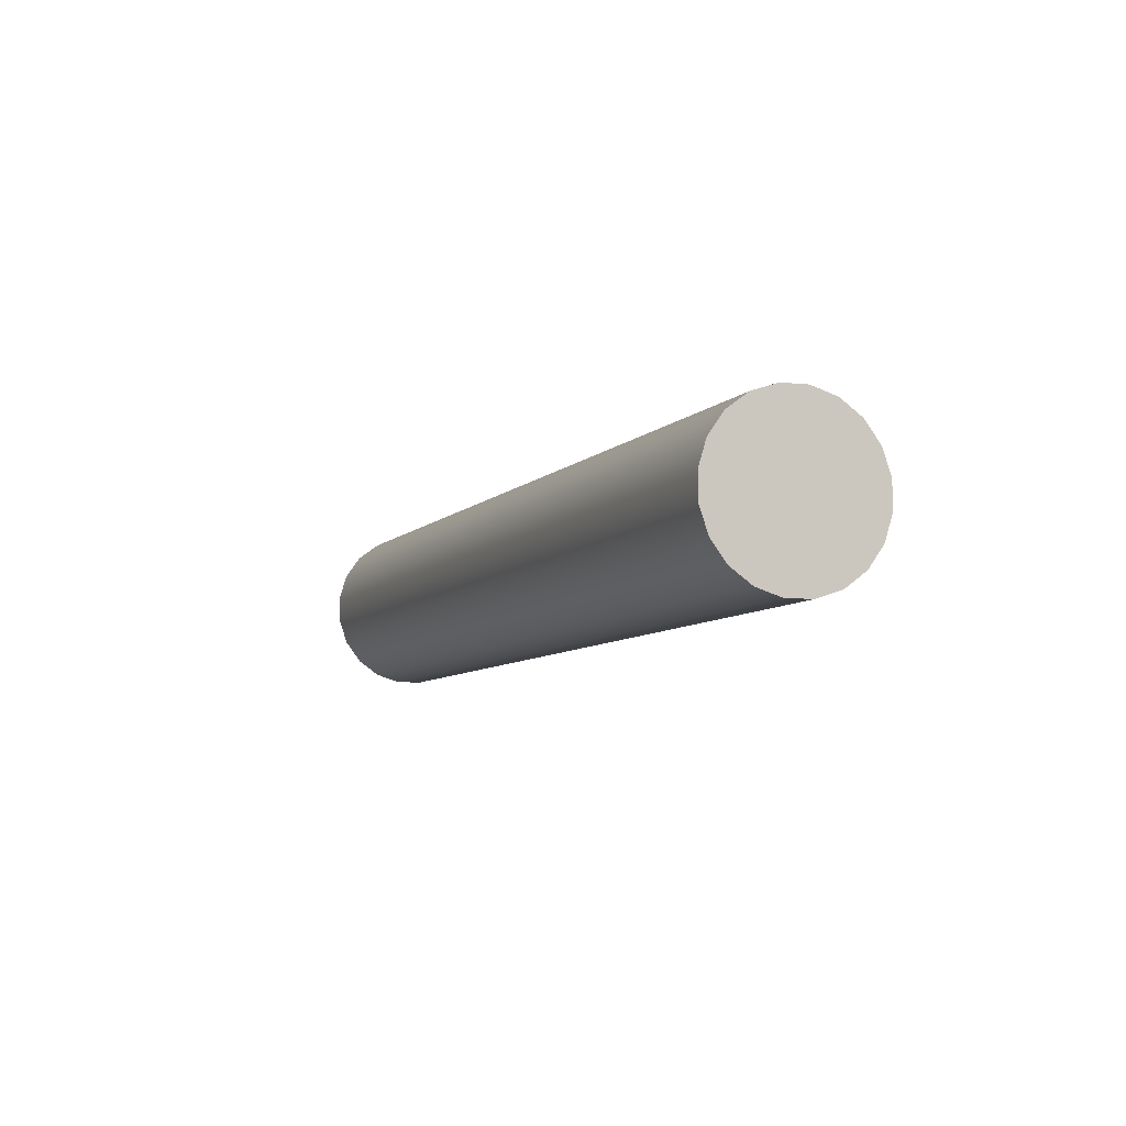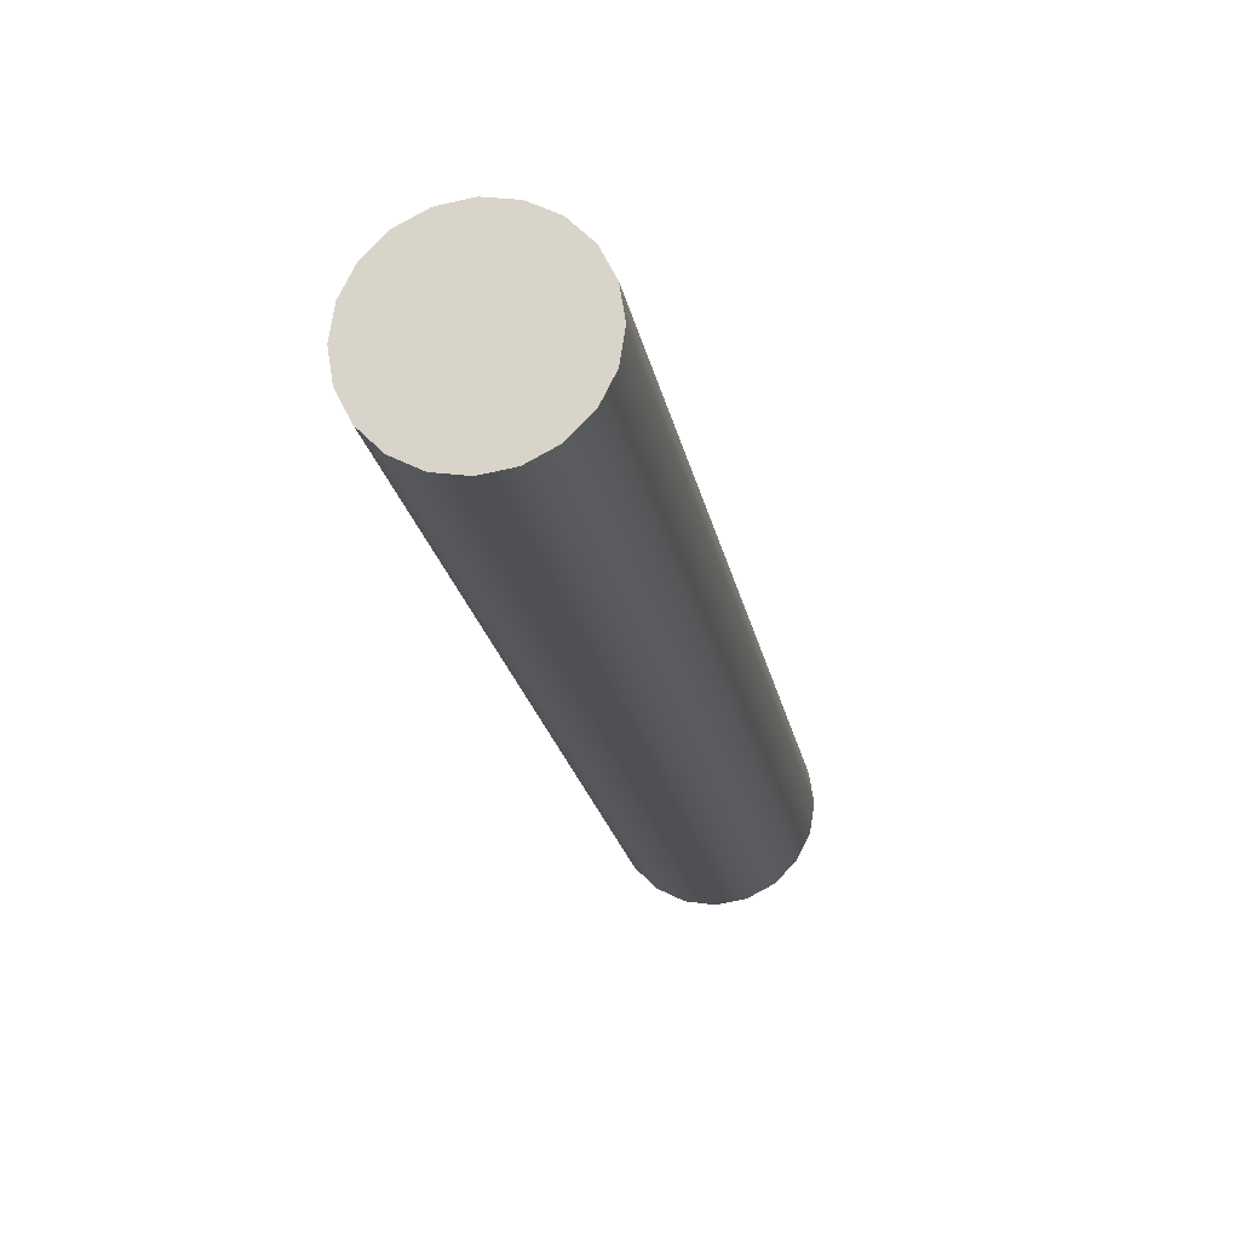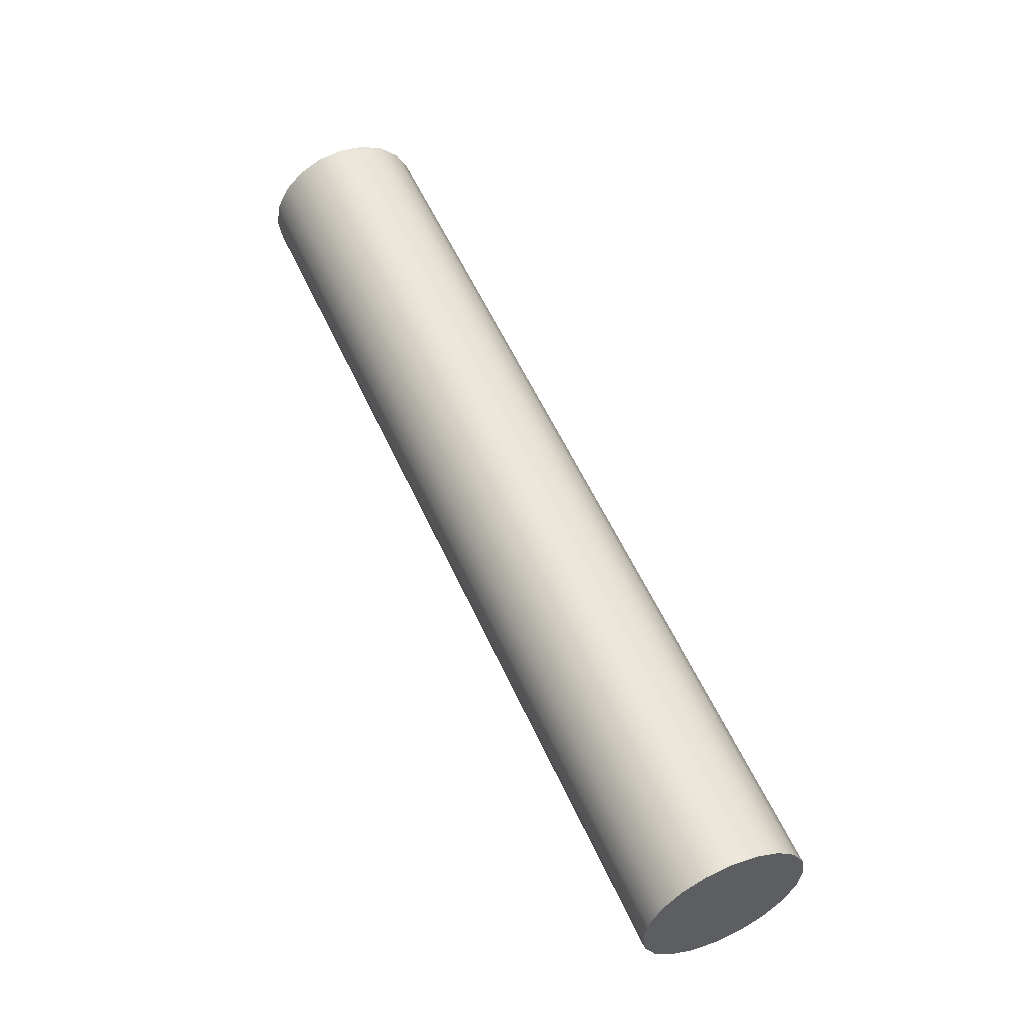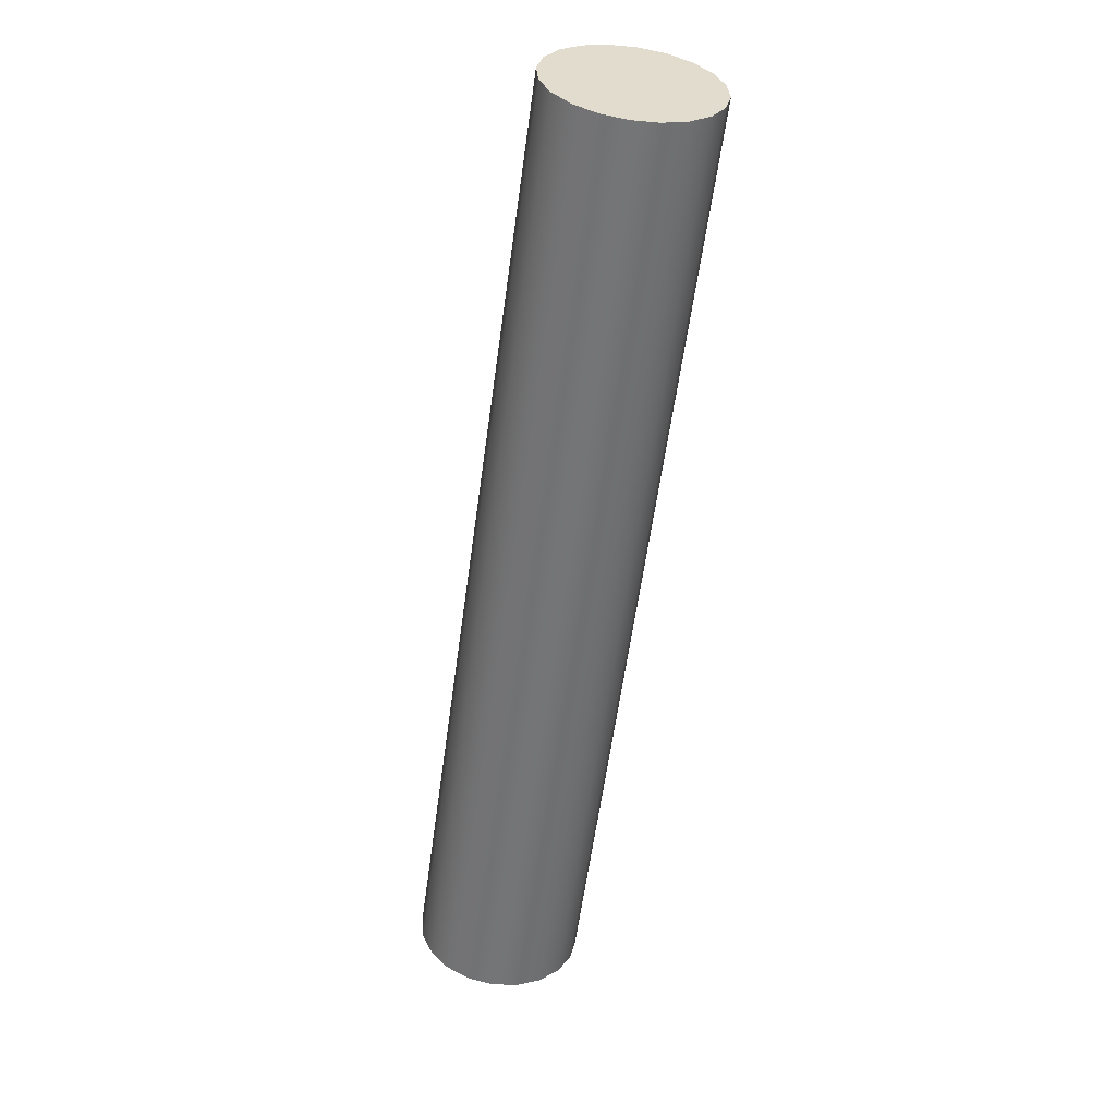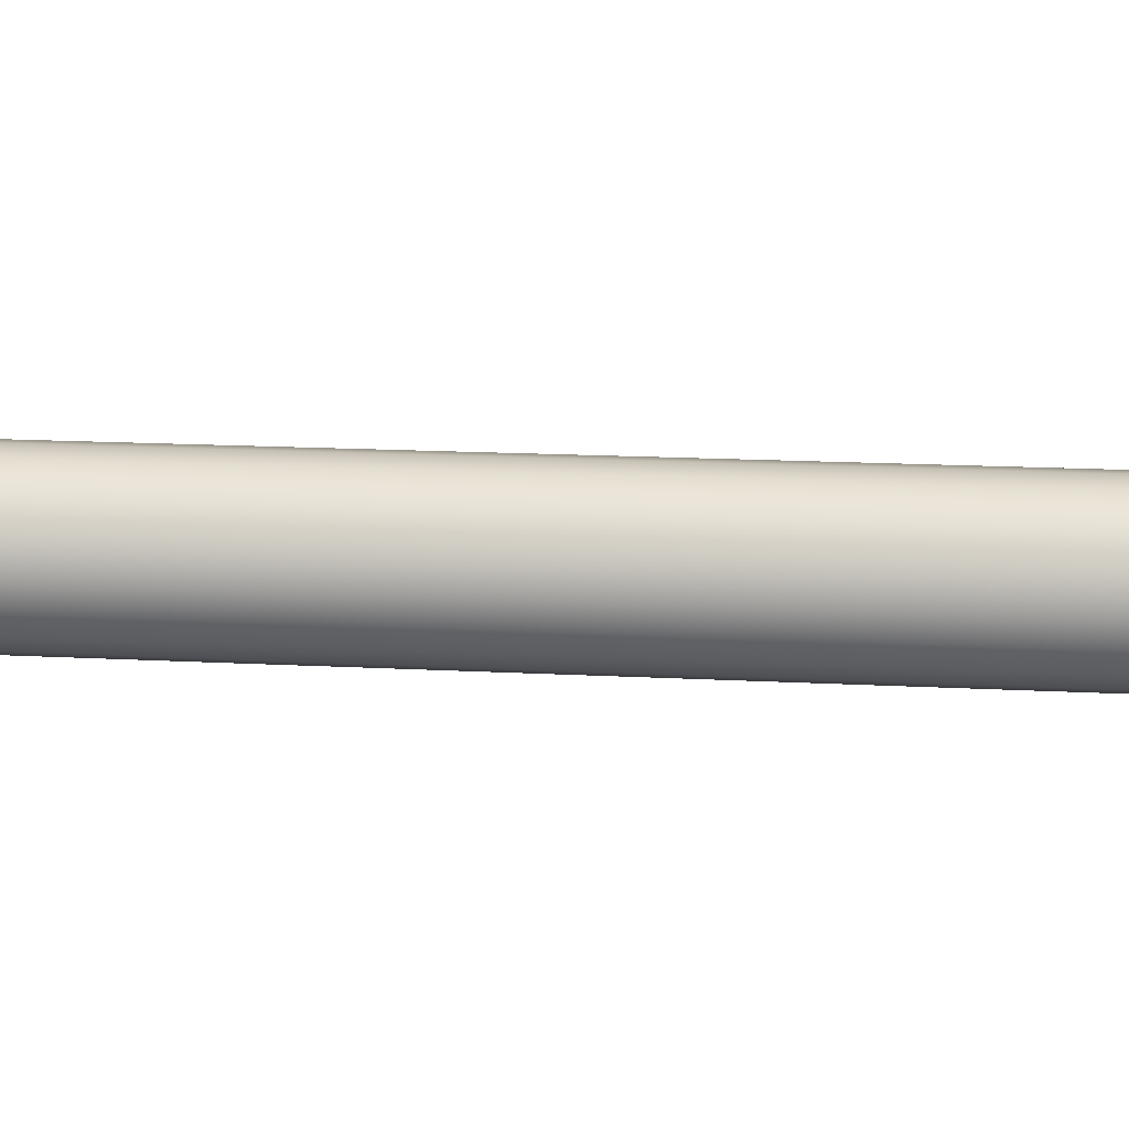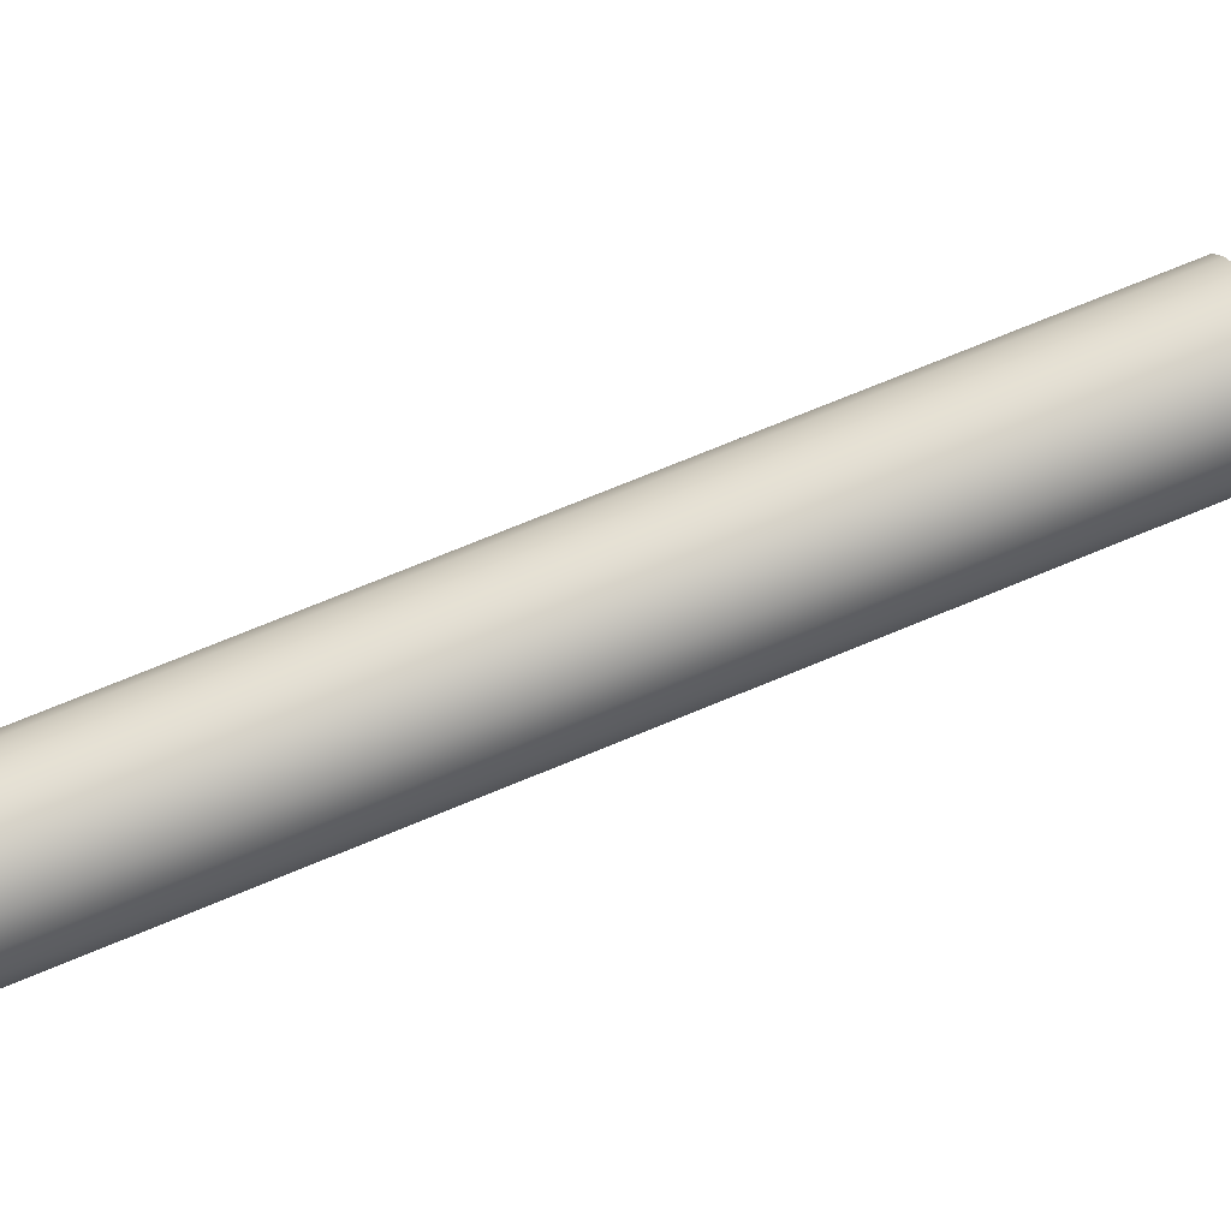
<metadata>
{"format":"obj","ext":"obj","renderer":"f3d","projection":"perspective","resolution":1024,"background":"white","views":[{"elev":63.5,"azim":40.5,"up":"+Y"},{"elev":-19.0,"azim":160.7,"up":"+Z"},{"elev":-51.7,"azim":147.2,"up":"+Y"},{"elev":5.8,"azim":74.1,"up":"+Y"},{"elev":18.2,"azim":-113.0,"up":"+Z"},{"elev":77.2,"azim":-140.7,"up":"+Z"}]}
</metadata>
<code>
g default
v -2.659 -4.352 -0.1259
v -2.709 -4.324 -0.2394
v -2.788 -4.281 -0.3296
v -2.888 -4.227 -0.3874
v -2.999 -4.166 -0.4074
v -3.109 -4.106 -0.3874
v -3.209 -4.051 -0.3296
v -3.288 -4.008 -0.2394
v -3.339 -3.981 -0.1259
v -3.356 -3.971 0
v -3.339 -3.981 0.1259
v -3.288 -4.008 0.2394
v -3.209 -4.051 0.3296
v -3.109 -4.106 0.3874
v -2.999 -4.166 0.4074
v -2.888 -4.227 0.3874
v -2.788 -4.281 0.3296
v -2.709 -4.324 0.2394
v -2.659 -4.352 0.1259
v -2.641 -4.361 0
v -0.3813 -0.182 -0.1259
v -0.4321 -0.1543 -0.2394
v -0.5112 -0.1111 -0.3296
v -0.6108 -0.05665 -0.3874
v -0.7213 0.003687 -0.4074
v -0.8318 0.06402 -0.3874
v -0.9314 0.1184 -0.3296
v -1.011 0.1616 -0.2394
v -1.061 0.1894 -0.1259
v -1.079 0.1989 0
v -1.061 0.1894 0.1259
v -1.011 0.1616 0.2394
v -0.9314 0.1184 0.3296
v -0.8318 0.06402 0.3874
v -0.7213 0.003687 0.4074
v -0.6108 -0.05665 0.3874
v -0.5112 -0.1111 0.3296
v -0.4321 -0.1543 0.2394
v -0.3813 -0.182 0.1259
v -0.3638 -0.1916 0
v -2.999 -4.166 0
v -0.7213 0.003687 0
g Man2RightArm:RightarmDUDE1
f 1 2 21
f 21 2 22
f 2 3 22
f 22 3 23
f 3 4 23
f 23 4 24
f 4 5 24
f 24 5 25
f 5 6 25
f 25 6 26
f 6 7 26
f 26 7 27
f 7 8 27
f 27 8 28
f 8 9 28
f 28 9 29
f 9 10 29
f 29 10 30
f 10 11 30
f 30 11 31
f 11 12 31
f 31 12 32
f 12 13 32
f 32 13 33
f 13 14 33
f 33 14 34
f 14 15 34
f 34 15 35
f 15 16 35
f 35 16 36
f 16 17 36
f 36 17 37
f 17 18 37
f 37 18 38
f 18 19 38
f 38 19 39
f 19 20 39
f 39 20 40
f 20 1 40
f 40 1 21
f 2 1 41
f 3 2 41
f 4 3 41
f 5 4 41
f 6 5 41
f 7 6 41
f 8 7 41
f 9 8 41
f 10 9 41
f 11 10 41
f 12 11 41
f 13 12 41
f 14 13 41
f 15 14 41
f 16 15 41
f 17 16 41
f 18 17 41
f 19 18 41
f 20 19 41
f 1 20 41
f 21 22 42
f 22 23 42
f 23 24 42
f 24 25 42
f 25 26 42
f 26 27 42
f 27 28 42
f 28 29 42
f 29 30 42
f 30 31 42
f 31 32 42
f 32 33 42
f 33 34 42
f 34 35 42
f 35 36 42
f 36 37 42
f 37 38 42
f 38 39 42
f 39 40 42
f 40 21 42

</code>
